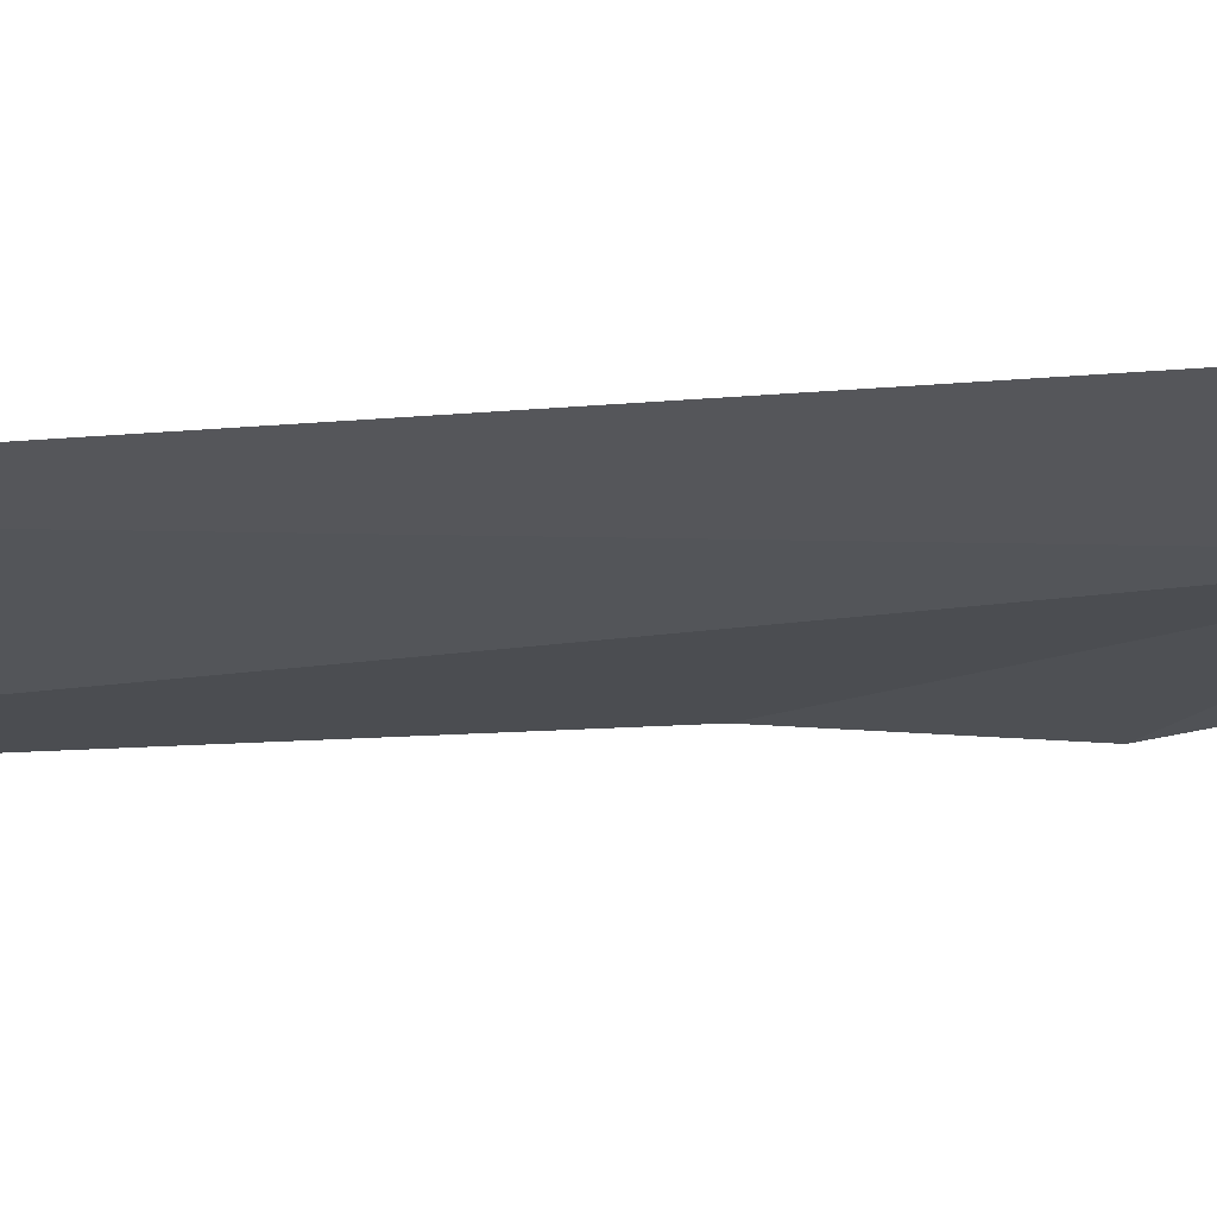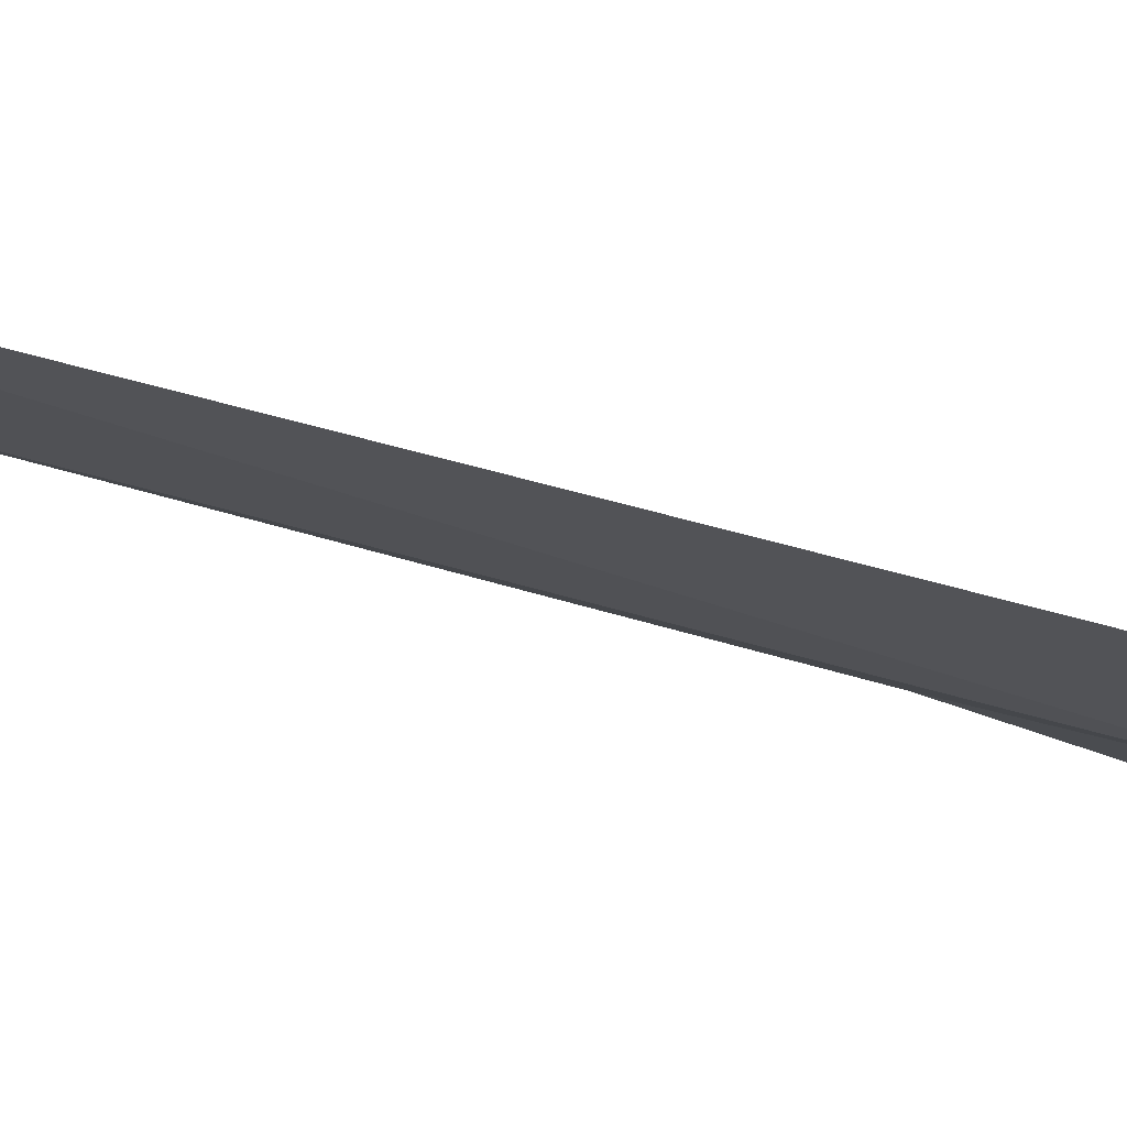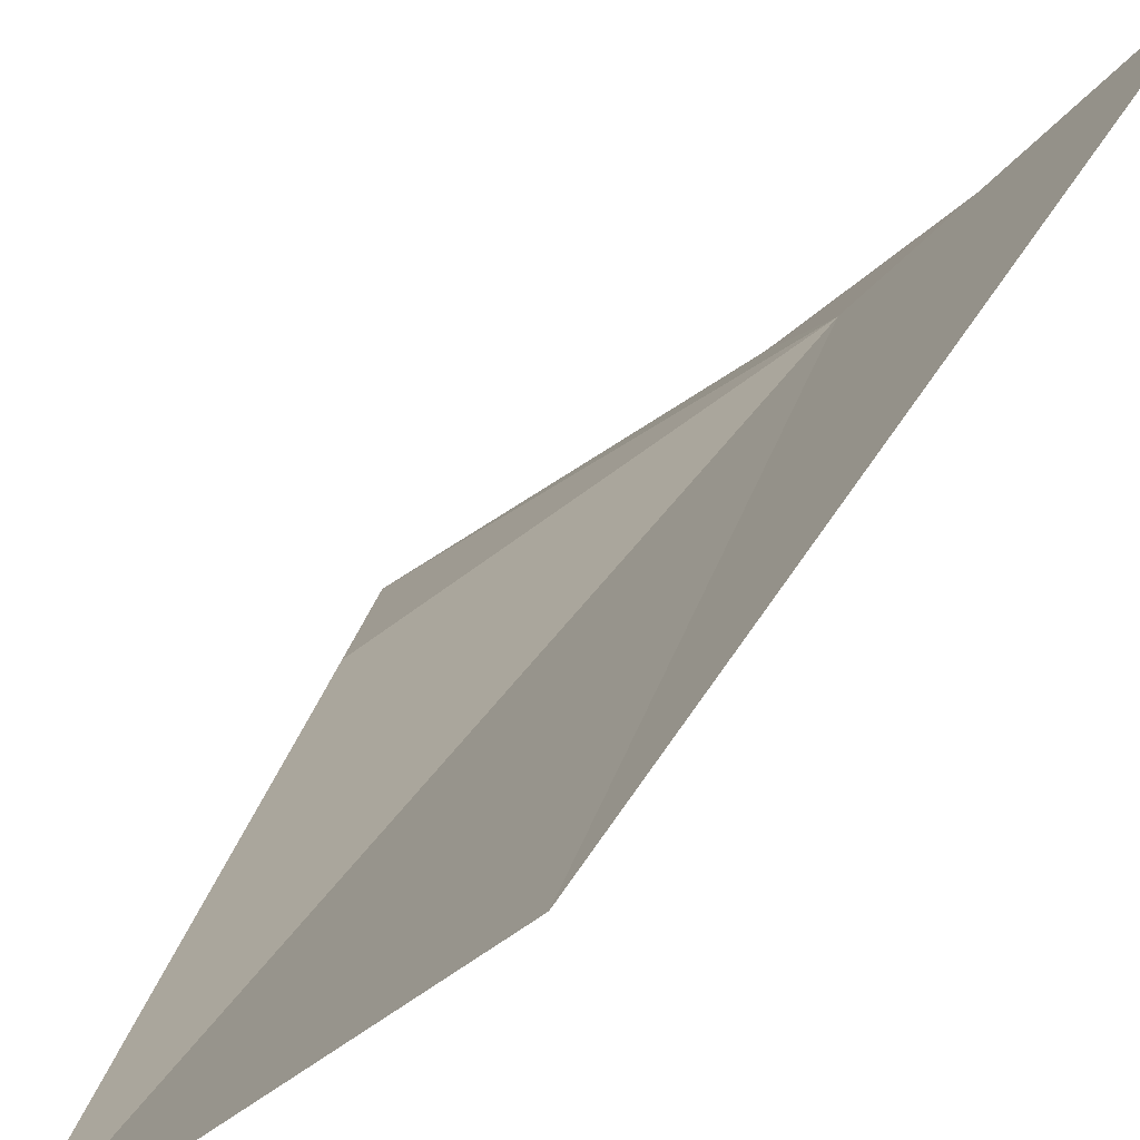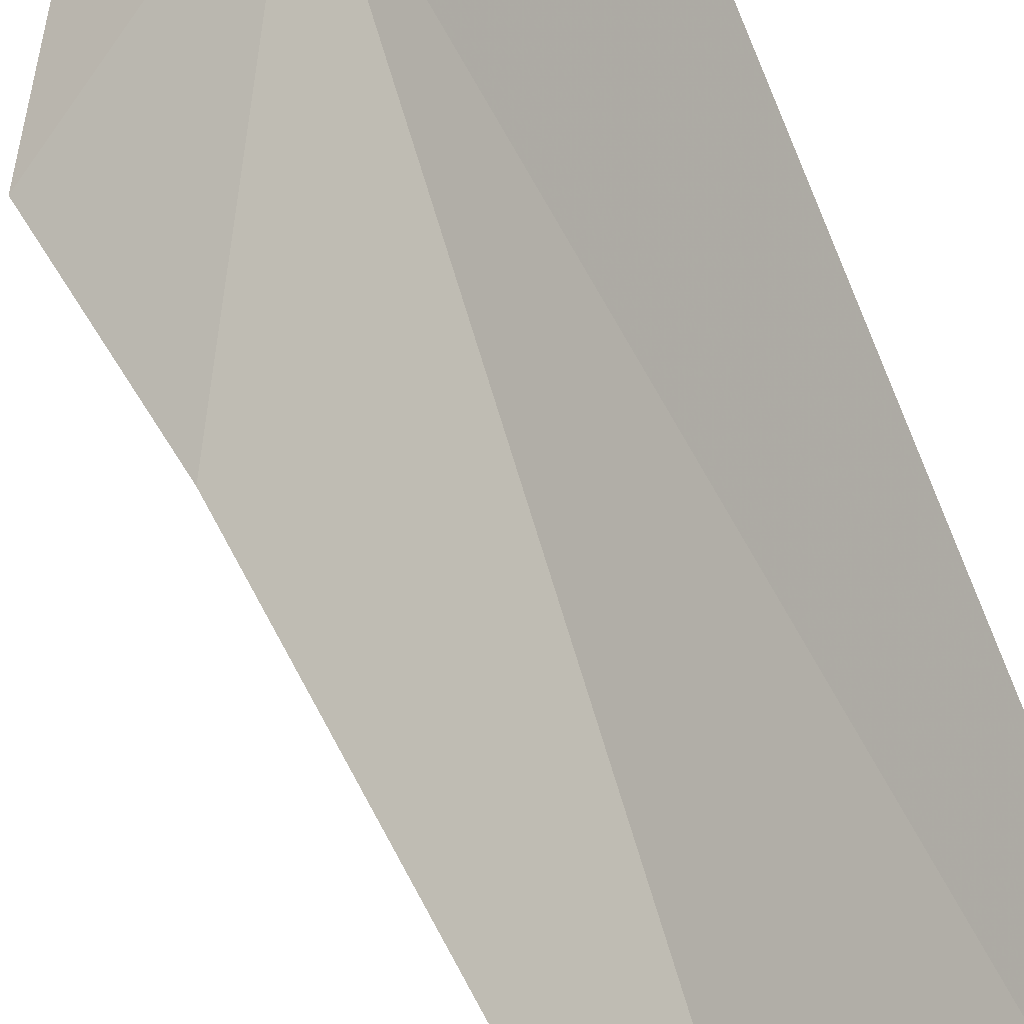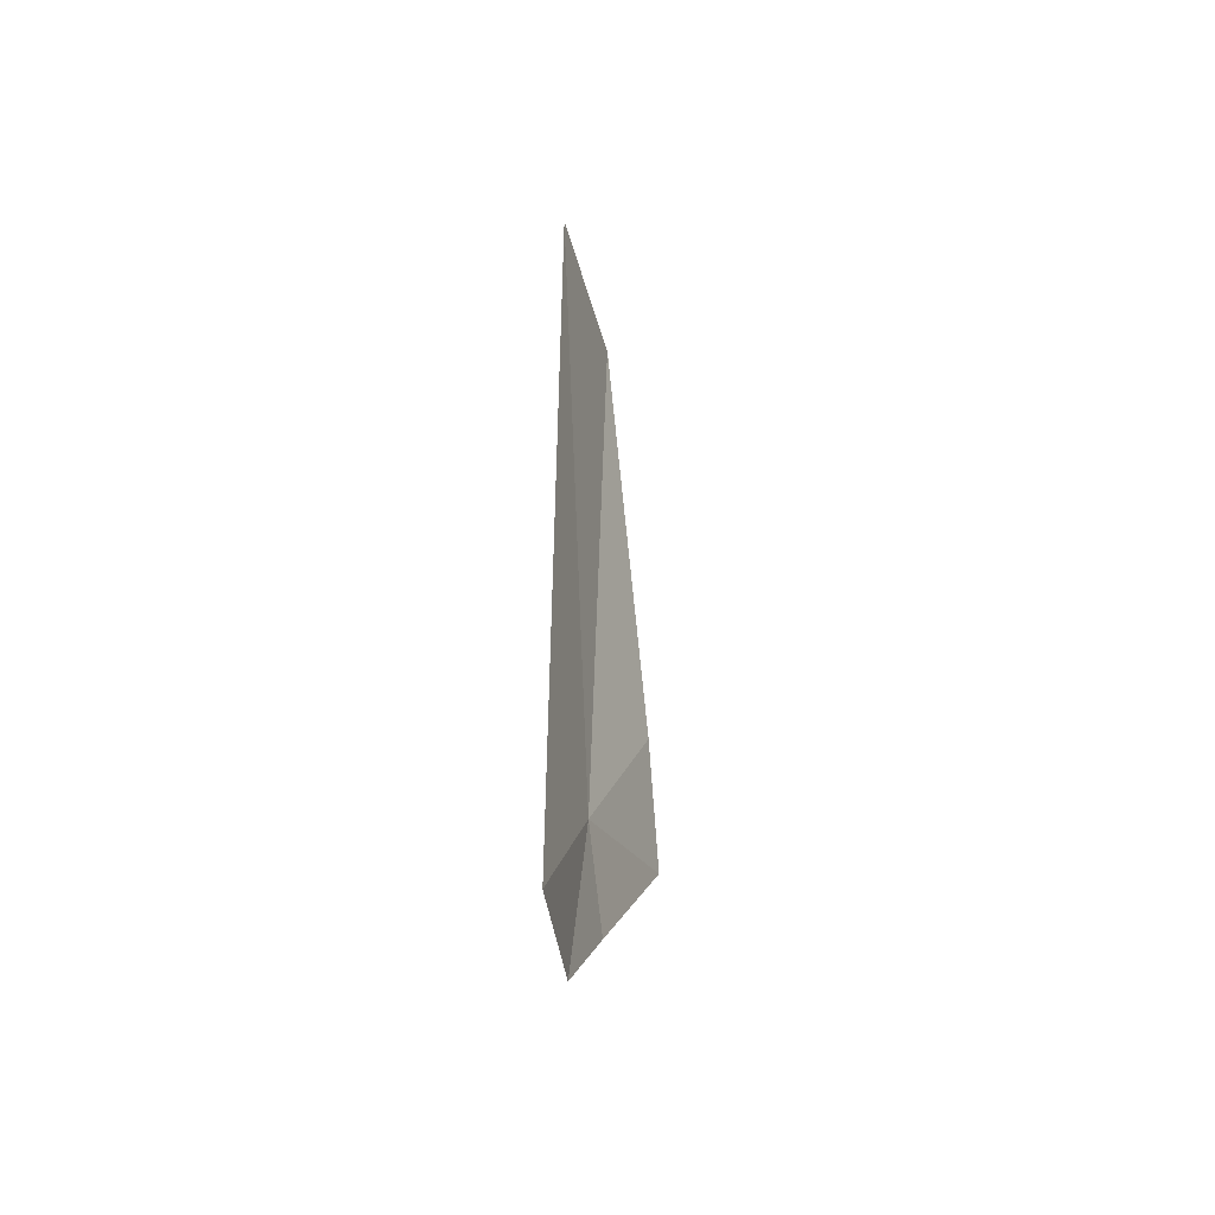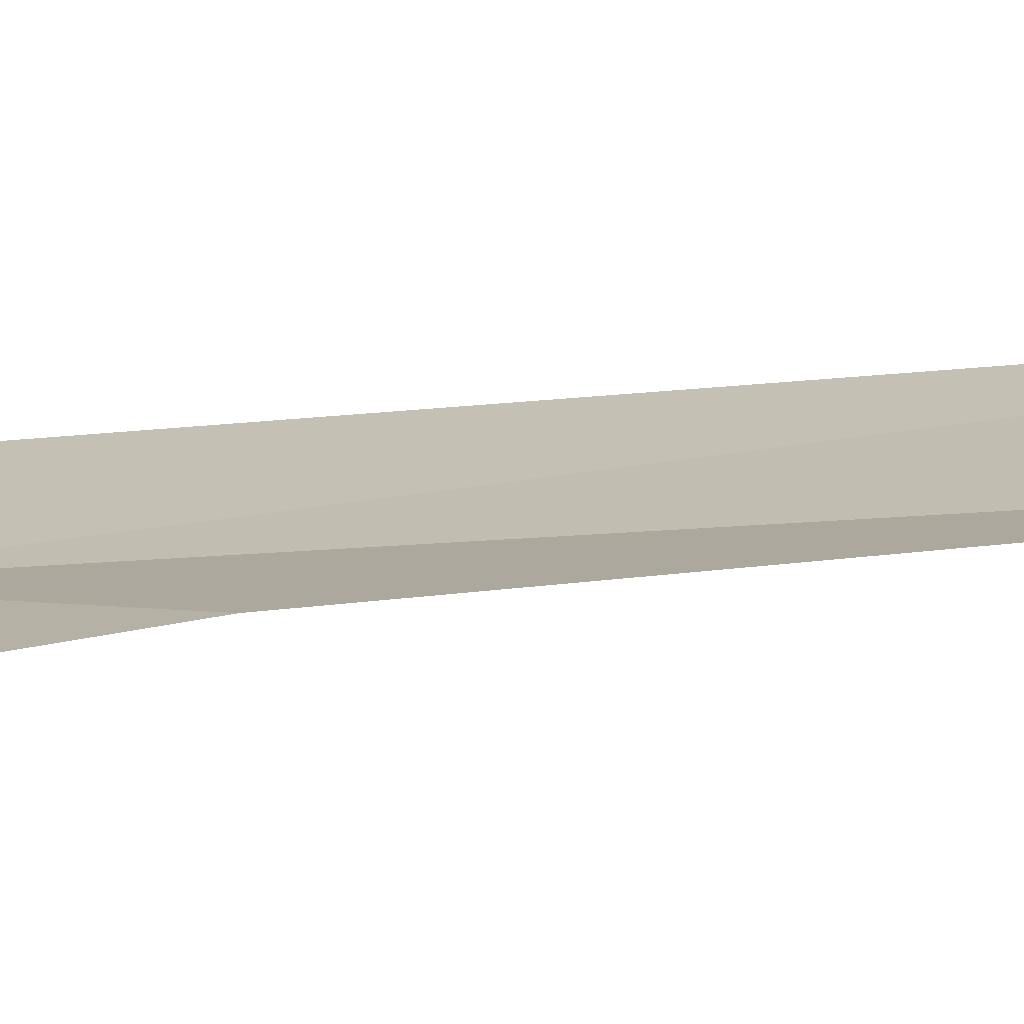
<metadata>
{"format":"obj","ext":"obj","renderer":"f3d","projection":"perspective","resolution":1024,"background":"white","views":[{"elev":12.3,"azim":-108.5,"up":"+Z"},{"elev":22.5,"azim":-55.9,"up":"+Z"},{"elev":18.0,"azim":-165.7,"up":"+Z"},{"elev":66.9,"azim":160.9,"up":"+Z"},{"elev":-50.9,"azim":-36.8,"up":"+Y"},{"elev":-18.4,"azim":102.7,"up":"+Z"}]}
</metadata>
<code>
v 0.4031 11.96 14.17
v 0.6172 12.09 14.04
v 0.4693 11.84 14.11
v 0.373 11.68 14.17
v 0.2516 11.66 14.29
v 0.576 12.3 14.08
v 0.2516 13.15 14.29
v 0.4587 13.15 14.13
f 1 3 2
f 1 5 4
f 1 2 6
f 1 4 3
f 1 7 5
f 1 6 8
f 1 8 7

</code>
